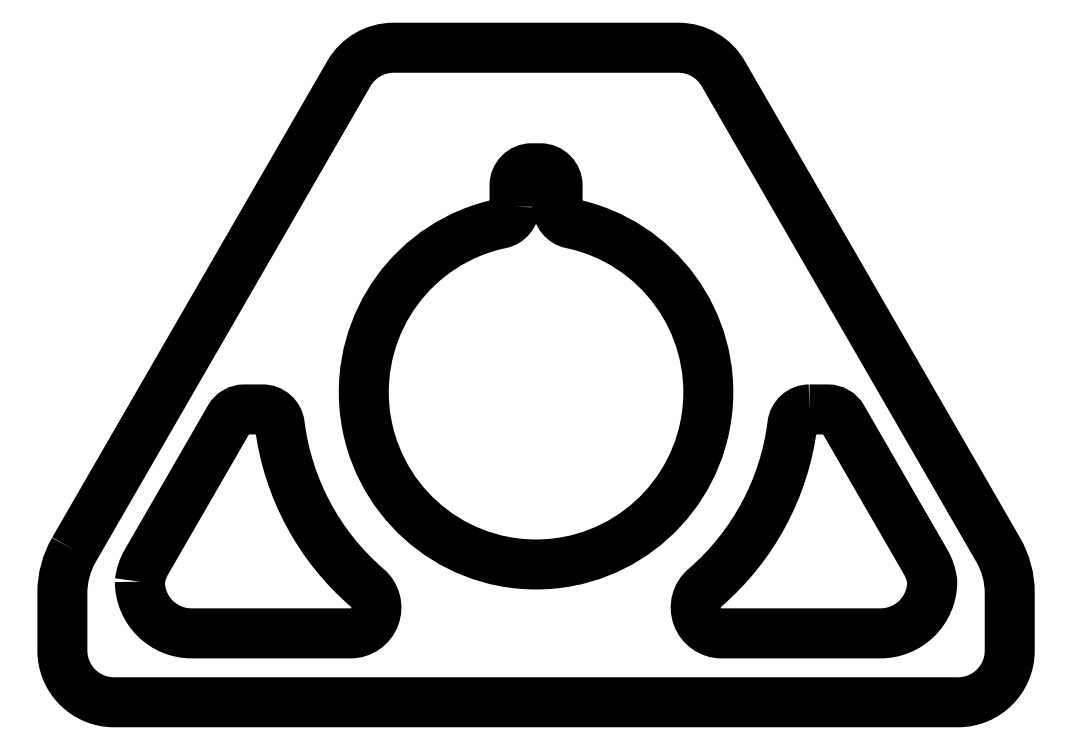
<metadata>
{"format":"dxf","ext":"dxf","renderer":"ezdxf+matplotlib","layout":"modelspace","background":"white","min_lineweight":24,"dpi":150}
</metadata>
<code>
0
SECTION
2
ENTITIES
0
POLYLINE
8
0
66
     1
10
0
20
0
30
0
70
   128
0
VERTEX
8
0
10
796.6
20
372.9
30
0
42
0.378
0
VERTEX
8
0
10
795.6
20
372.1
30
0
42
-0.1857
0
VERTEX
8
0
10
790.5
20
362.6
30
0
42
0.6953
0
VERTEX
8
0
10
791.5
20
359.9
30
0
0
VERTEX
8
0
10
800.7
20
359.9
30
0
42
0.4142
0
VERTEX
8
0
10
803.7
20
362.9
30
0
42
0.1014
0
VERTEX
8
0
10
803.3
20
364.1
30
0
0
VERTEX
8
0
10
798.5
20
372.4
30
0
42
0.2679
0
VERTEX
8
0
10
797.6
20
372.9
30
0
0
VERTEX
8
0
10
796.6
20
372.9
30
0
0
SEQEND
8
0
0
POLYLINE
8
0
66
     1
10
0
20
0
30
0
70
   129
0
VERTEX
8
0
10
757.7
20
362.9
30
0
42
-0.1014
0
VERTEX
8
0
10
758.1
20
364.1
30
0
0
VERTEX
8
0
10
762.9
20
372.4
30
0
42
-0.2679
0
VERTEX
8
0
10
763.8
20
372.9
30
0
0
VERTEX
8
0
10
764.8
20
372.9
30
0
42
-0.378
0
VERTEX
8
0
10
765.8
20
372.1
30
0
42
0.1857
0
VERTEX
8
0
10
770.9
20
362.6
30
0
42
-0.6953
0
VERTEX
8
0
10
769.9
20
359.9
30
0
0
VERTEX
8
0
10
760.7
20
359.9
30
0
42
-0.4142
0
SEQEND
8
0
0
POLYLINE
8
0
66
     1
10
0
20
0
30
0
70
   129
0
VERTEX
8
0
10
779.5
20
384.7
30
0
42
-0.3551
0
VERTEX
8
0
10
778.7
20
383.7
30
0
42
9.674
0
VERTEX
8
0
10
782.8
20
383.7
30
0
42
-0.3551
0
VERTEX
8
0
10
782
20
384.7
30
0
0
VERTEX
8
0
10
782
20
385.9
30
0
42
0.4142
0
VERTEX
8
0
10
781
20
386.9
30
0
0
VERTEX
8
0
10
780.5
20
386.9
30
0
42
0.4142
0
VERTEX
8
0
10
779.5
20
385.9
30
0
0
SEQEND
8
0
0
POLYLINE
8
0
66
     1
10
0
20
0
30
0
70
   129
0
VERTEX
8
0
10
753.9
20
364.8
30
0
0
VERTEX
8
0
10
769.8
20
392.4
30
0
42
-0.2679
0
VERTEX
8
0
10
772.4
20
393.9
30
0
0
VERTEX
8
0
10
789
20
393.9
30
0
42
-0.2679
0
VERTEX
8
0
10
791.6
20
392.4
30
0
0
VERTEX
8
0
10
807.5
20
364.8
30
0
42
-0.1317
0
VERTEX
8
0
10
808.2
20
362.3
30
0
0
VERTEX
8
0
10
808.2
20
358.9
30
0
42
-0.4142
0
VERTEX
8
0
10
805.2
20
355.9
30
0
0
VERTEX
8
0
10
756.2
20
355.9
30
0
42
-0.4142
0
VERTEX
8
0
10
753.2
20
358.9
30
0
0
VERTEX
8
0
10
753.2
20
362.3
30
0
42
-0.1317
0
SEQEND
8
0
0
ENDSEC
0
EOF

</code>
